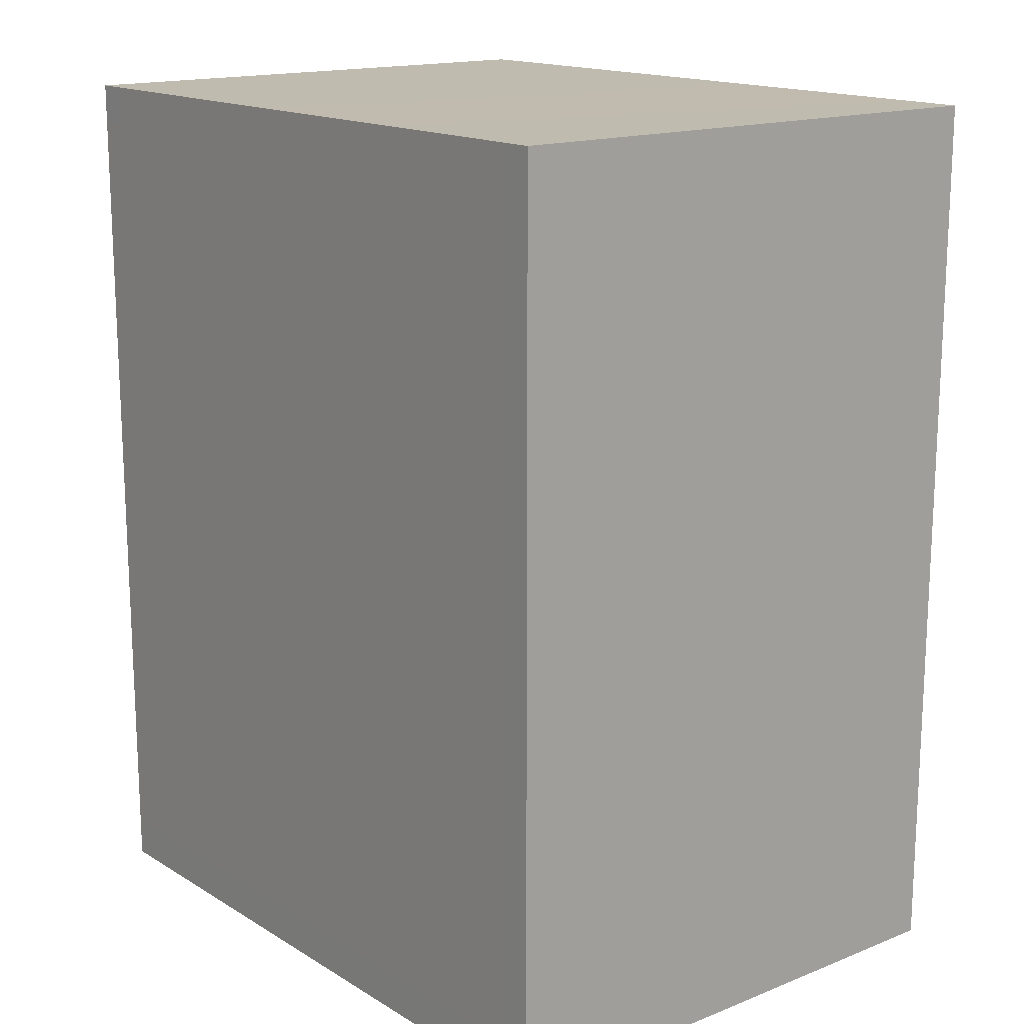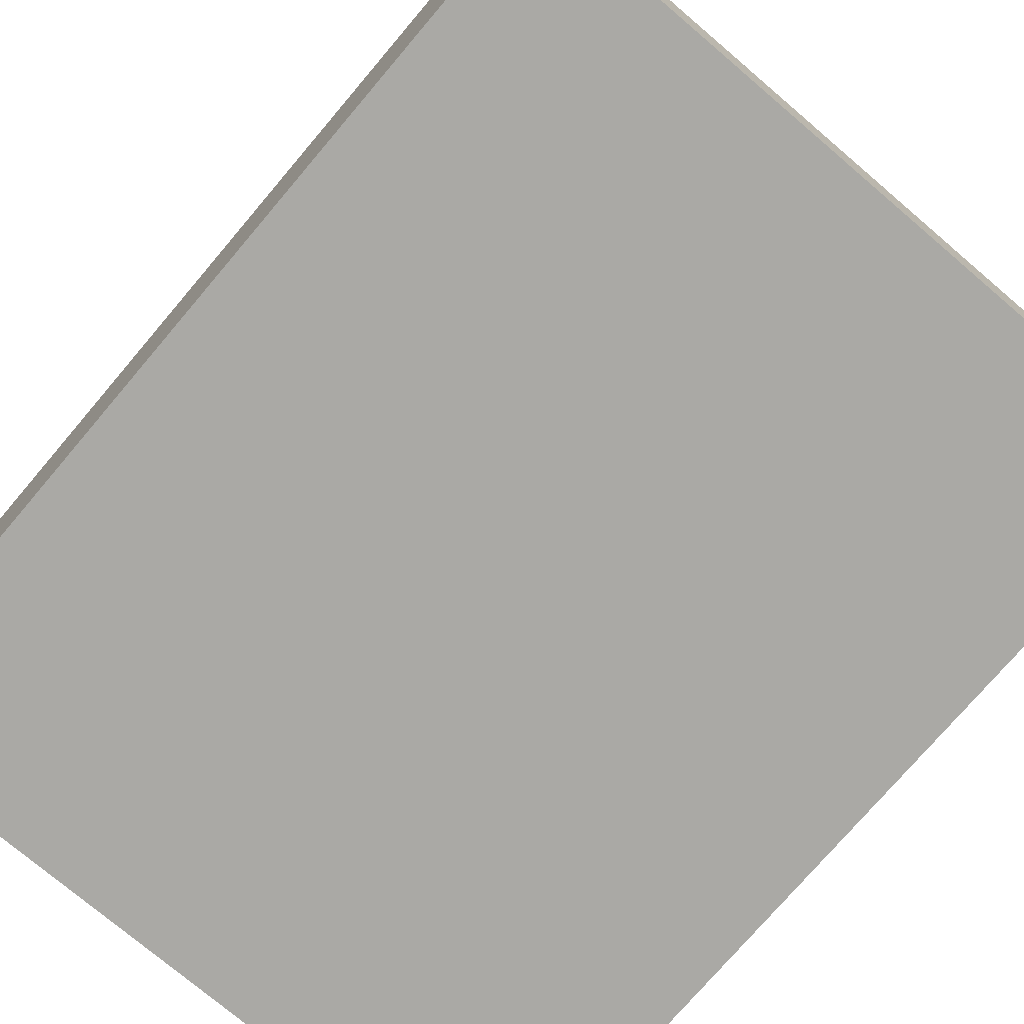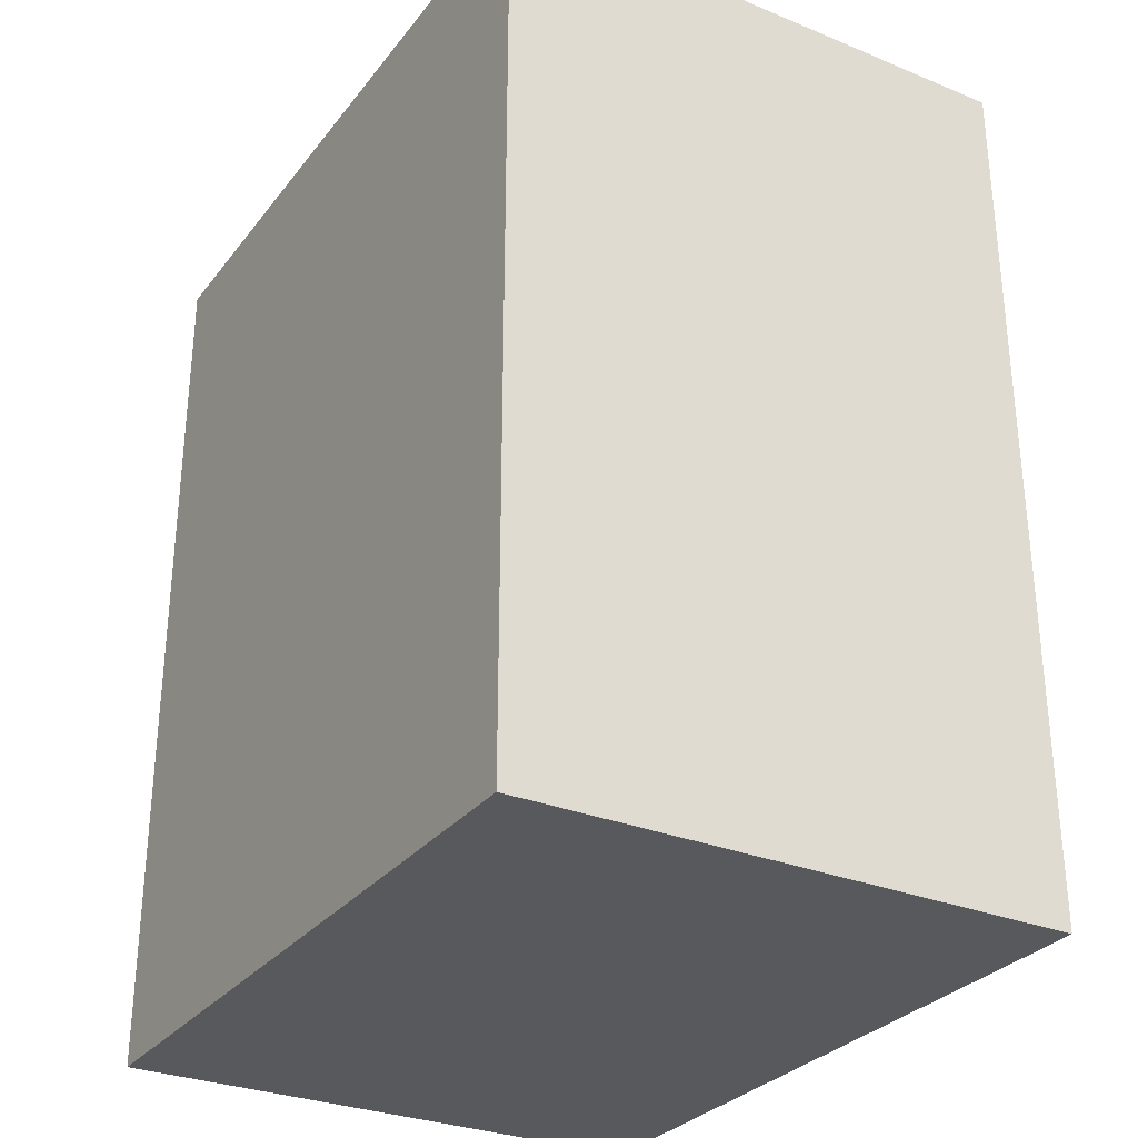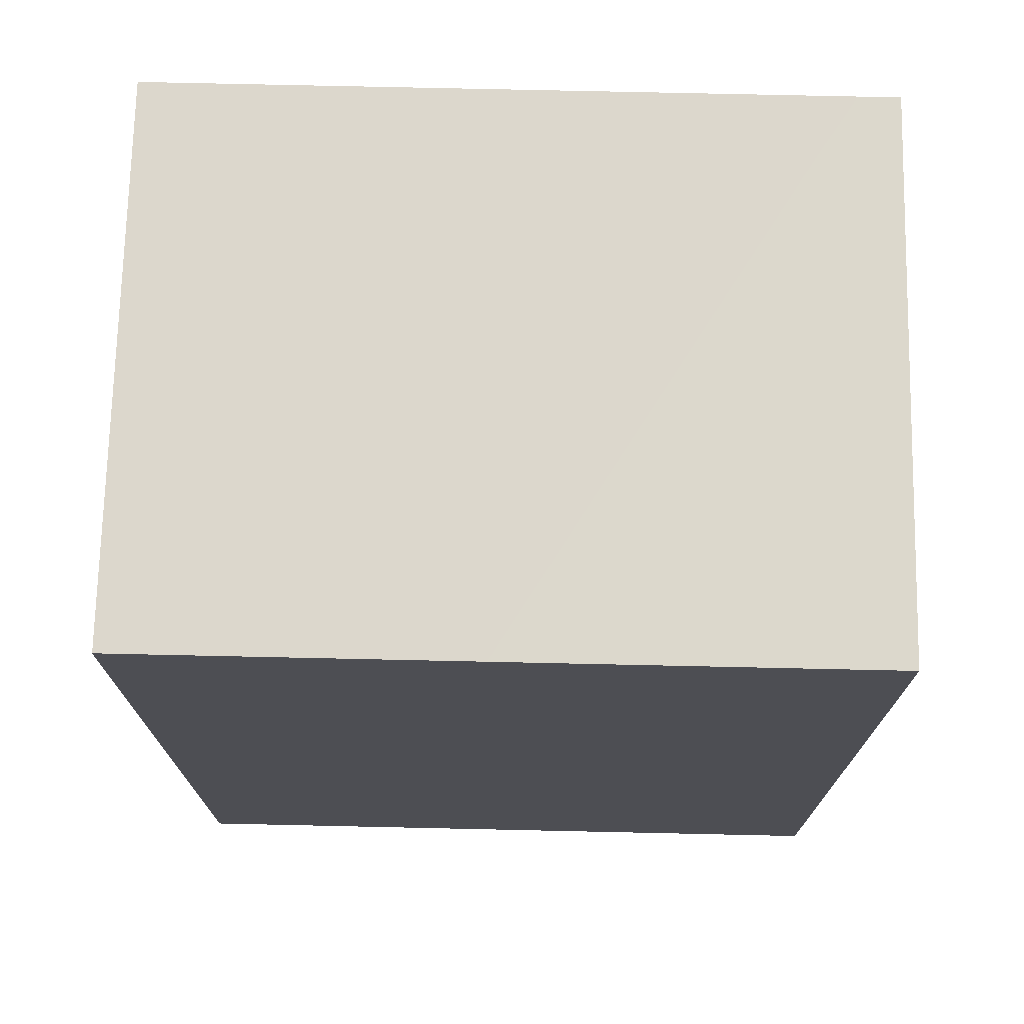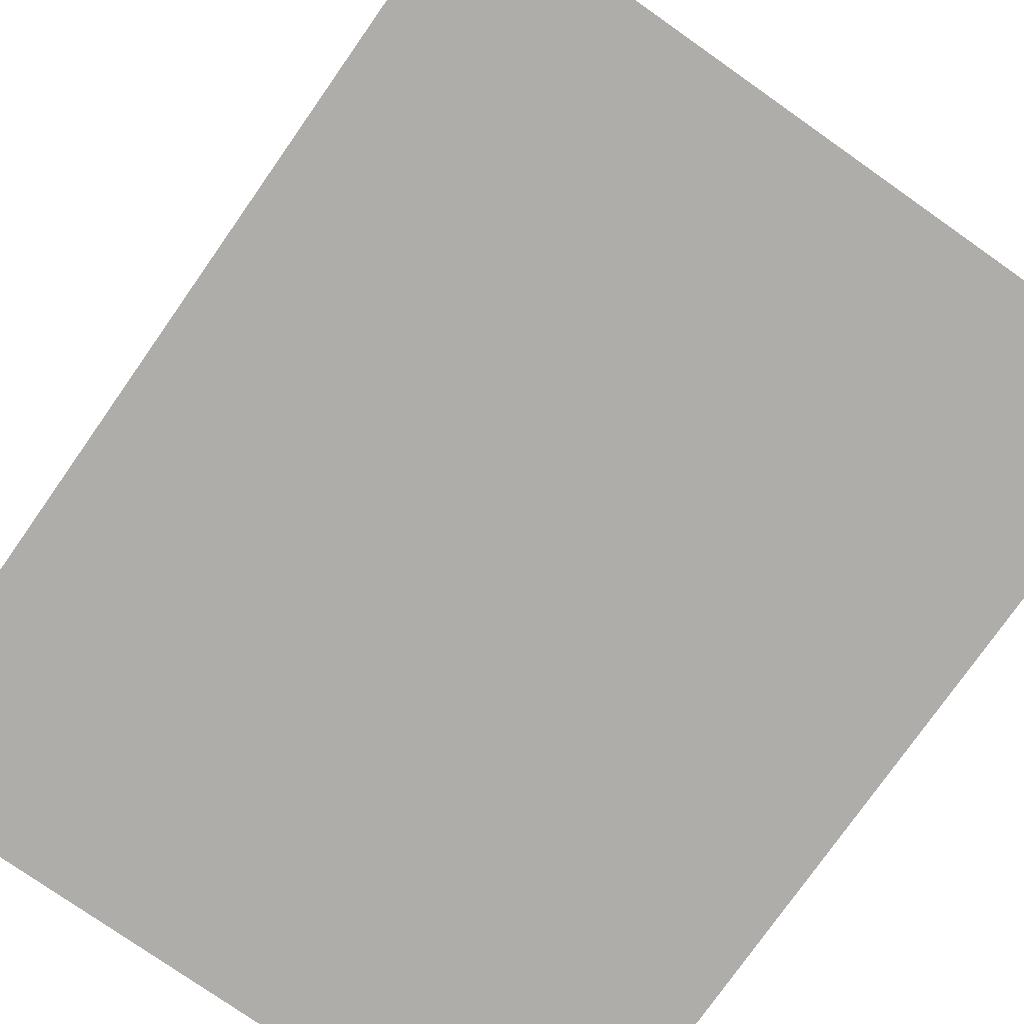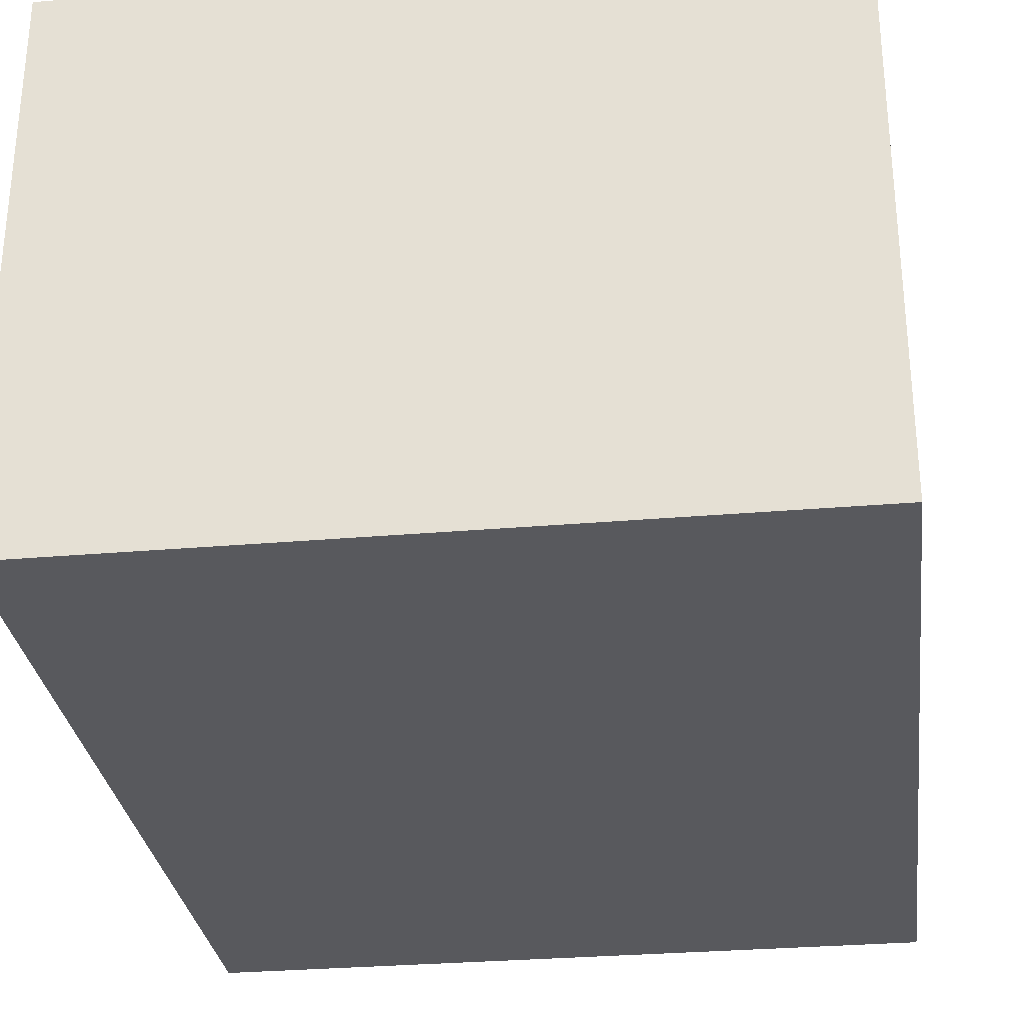
<metadata>
{"format":"obj","ext":"obj","renderer":"f3d","projection":"perspective","resolution":1024,"background":"white","views":[{"elev":15.9,"azim":-129.2,"up":"+Z"},{"elev":-75.3,"azim":139.6,"up":"+Y"},{"elev":-30.1,"azim":59.3,"up":"+Z"},{"elev":72.8,"azim":-178.7,"up":"+Z"},{"elev":-77.2,"azim":144.9,"up":"+Y"},{"elev":-30.0,"azim":-172.7,"up":"+Y"}]}
</metadata>
<code>
o Cube.001
v -12.89 18.19 -15.06
v 11.29 18.2 -15.06
v 11.27 18.2 15.29
v -12.89 18.19 15.29
v -12.87 -0.3962 -15.09
v -12.89 -0.3962 15.26
v 11.29 -0.3776 -15.09
v 11.27 -0.3776 15.29
f 4 3 6
f 3 8 6
f 1 2 3
f 1 3 4
f 2 1 5
f 2 5 7
f 5 6 7
f 6 8 7
f 3 2 7
f 3 7 8
f 1 4 5
f 4 6 5

</code>
